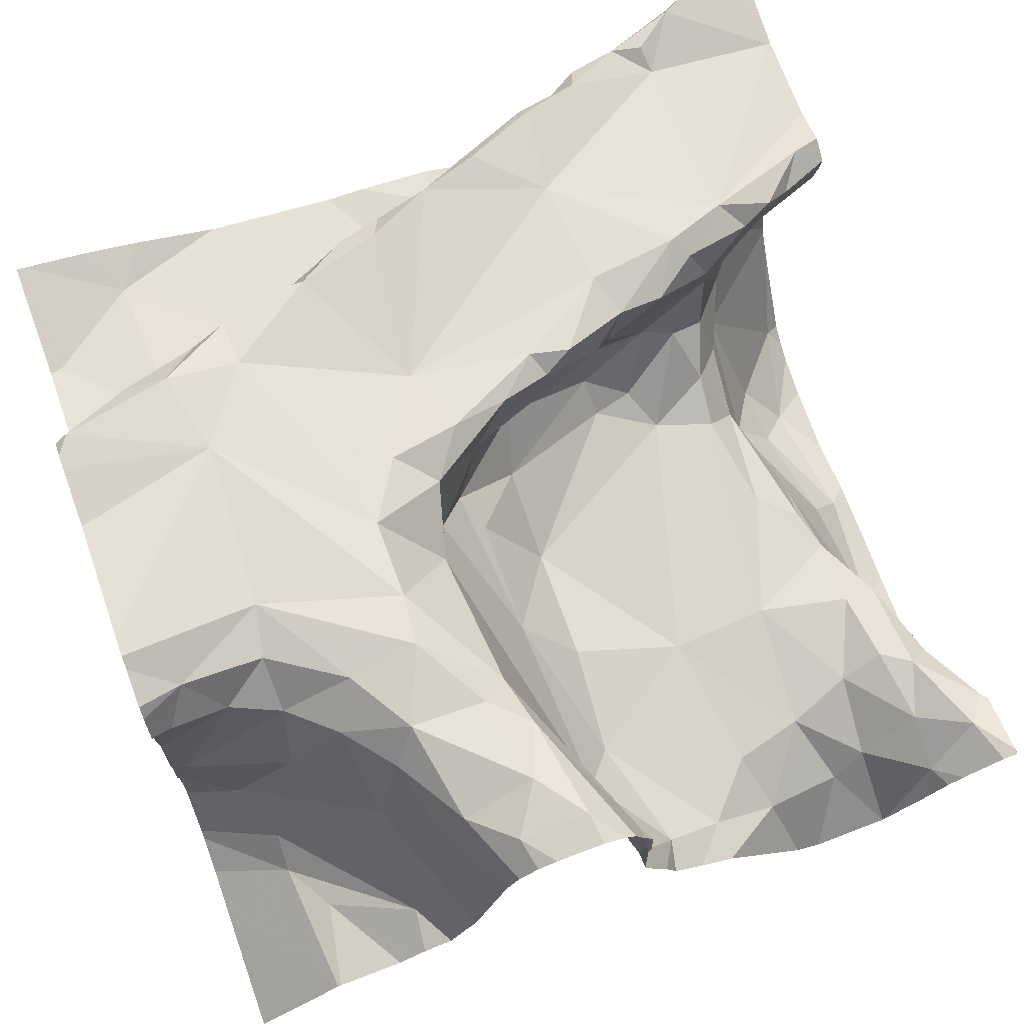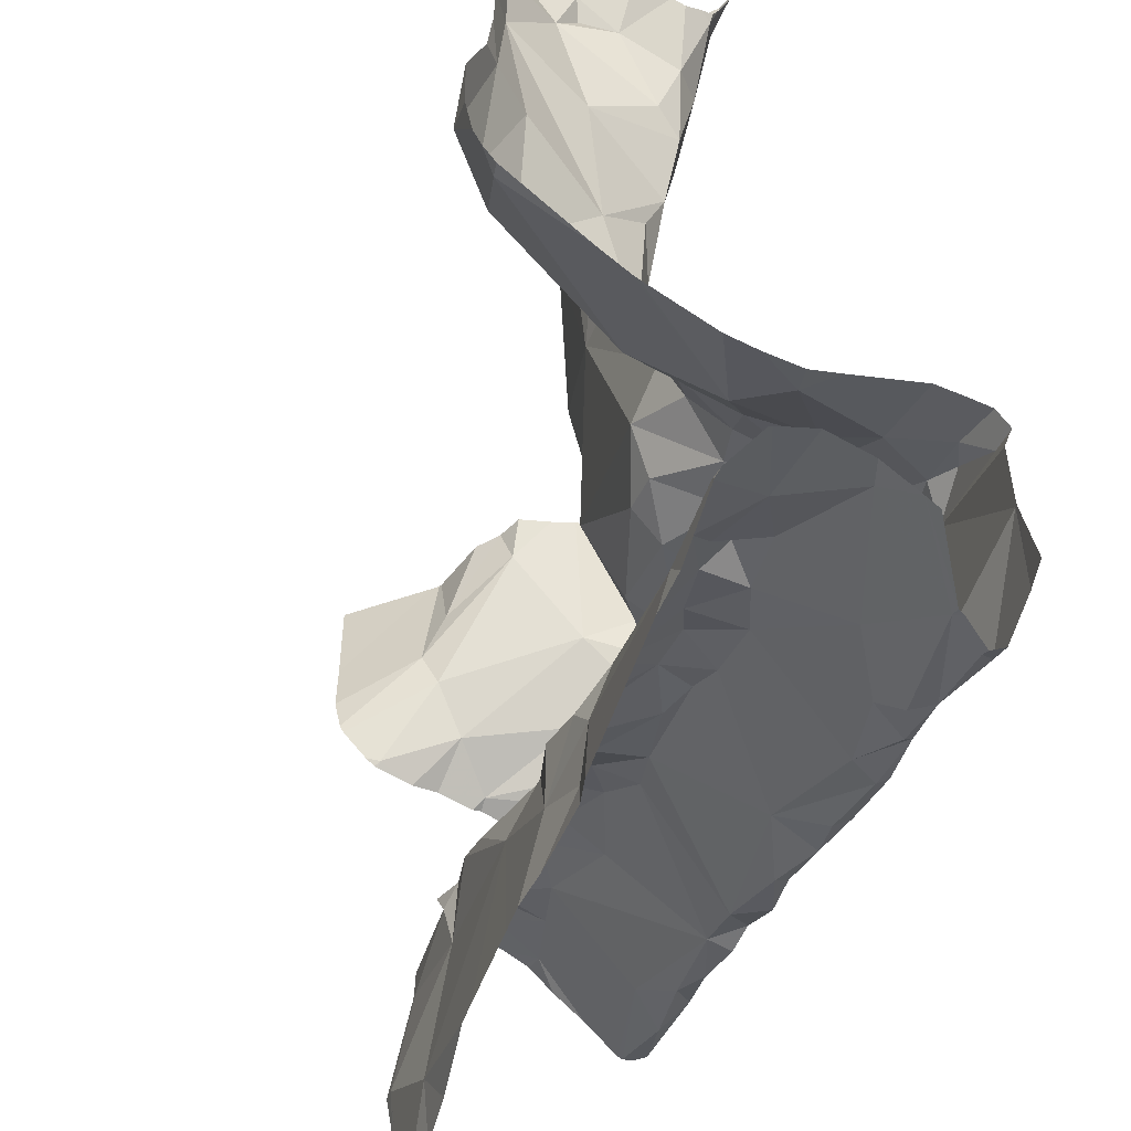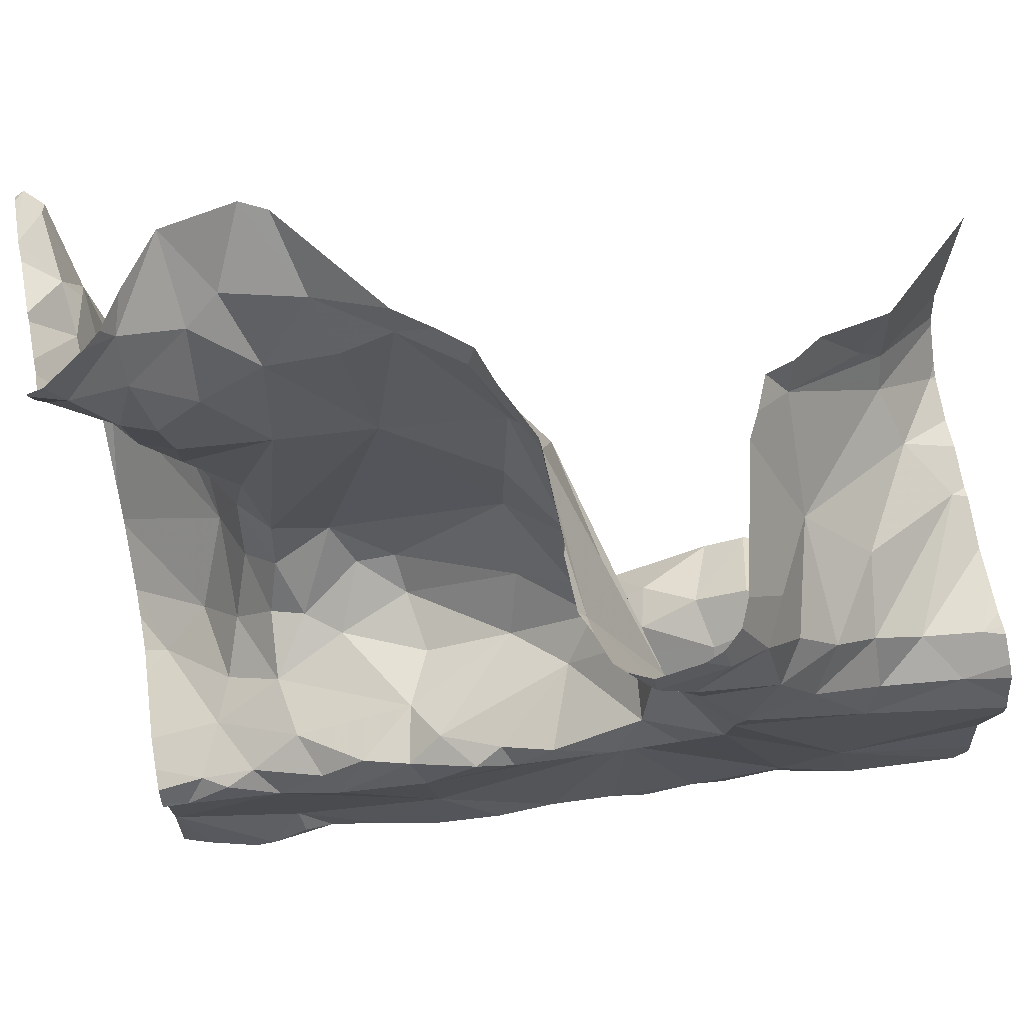
<metadata>
{"format":"obj","ext":"obj","renderer":"f3d","projection":"perspective","resolution":1024,"background":"white","views":[{"elev":71.8,"azim":160.4,"up":"+Z"},{"elev":-56.7,"azim":-118.7,"up":"+Y"},{"elev":71.2,"azim":-11.1,"up":"+Y"}]}
</metadata>
<code>
v -34.66 237.4 502.6
v -34.63 237.4 502.5
v -34.6 237.5 502.6
v -34.63 237.4 502.6
v -34.53 237.5 502.4
v -34.51 237.5 502.4
v -34.55 237.5 502.4
v -34.7 237.4 502.1
v -34.68 237.5 502
v -34.64 237.5 502.1
v -34.63 238.1 502.3
v -34.56 238 502.3
v -34.7 237.9 502.1
v -34.69 238 502.1
v -34.67 237.9 502.2
v -34.71 238 502.1
v -33.77 237.8 502.4
v -33.77 237.6 502.5
v -34.71 238 502.3
v -34.68 237.9 502.3
v -33.77 237.6 502.6
v -33.77 237.5 502.7
v -34.37 237.3 502.5
v -34.45 237.3 502.5
v -34.41 237.2 502.6
v -34.68 238 502.2
v -34.68 238 502.2
v -33.77 237.5 502.5
v -34.66 237.9 502.3
v -34.65 237.8 502.2
v -34.2 237.4 502.5
v -34.21 237.4 502.4
v -34.28 237.4 502.5
v -34.26 237.8 502.4
v -34.26 237.7 502.4
v -34.38 237.8 502.3
v -34.69 238 502.1
v -34.68 237.8 502.1
v -34.52 238 502.2
v -34.63 237.2 502.6
v -34.56 237.2 502.5
v -34.69 237.2 502.5
v -33.77 237.8 502.4
v -33.77 237.5 502.5
v -34.6 237.5 502.2
v -34.59 237.4 502.3
v -34.56 237.5 502.3
v -34.52 237.6 502.3
v -34.55 237.7 502.3
v -34.5 237.8 502.3
v -34.55 237.5 502.5
v -34.47 237.5 502.5
v -34.65 238 502.3
v -34.61 237.9 502.3
v -34.6 237.9 502.3
v -34.46 237.6 502.4
v -34.6 237.7 502.2
v -34.66 237.7 502.1
v -33.77 237.5 502.7
v -34.64 237.9 502.3
v -34.7 237.7 502.1
v -34.6 237.8 502.3
v -34.64 237.6 502.1
v -33.77 237.6 502.5
v -34.56 237.9 502.3
v -34.63 238 502.3
v -34.56 237.6 502.3
v -33.77 237.6 502.6
v -33.77 237.5 502.7
v -34.57 237.2 502.3
v -34.55 237.2 502.3
v -34.65 237.2 502.3
v -34.69 237.3 502.4
v -33.77 237.3 502.4
v -33.77 237.5 502.5
v -33.77 237.6 502.6
v -33.77 237.8 502.8
v -33.77 237.8 502.5
v -34.31 238.1 502.4
v -34.69 237.4 502.6
v -34.56 237.2 502.6
v -34.56 237.2 502.6
v -34.53 237.2 502.6
v -34.26 237.3 502.6
v -34.25 237.3 502.7
v -34.19 237.3 502.7
v -34.34 237.4 502.4
v -34.4 237.3 502.4
v -34.62 237.2 502.4
v -33.77 237.6 502.6
v -34.63 237.3 502.4
v -34.31 237.3 502.7
v -34.39 237.4 502.7
v -34.49 237.2 502.6
v -34.36 237.3 502.4
v -34.44 237.3 502.4
v -34.57 237.4 502.6
v -34.67 238 502.2
v -34.25 237.9 502.4
v -34.2 237.8 502.5
v -34.16 237.5 502.7
v -34.08 237.4 502.7
v -34.18 237.4 502.7
v -34.31 237.6 502.7
v -34.34 237.6 502.7
v -34.37 237.6 502.6
v -34.43 238.1 502.3
v -34.61 237.4 502.5
v -34.69 238.1 502.3
v -34.27 237.6 502.5
v -34.21 237.6 502.6
v -34.14 237.9 502.7
v -34.07 237.8 502.7
v -34.13 237.7 502.6
v -34.15 237.7 502.7
v -34.25 237.6 502.7
v -34.11 237.6 502.7
v -34.07 237.7 502.7
v -33.98 237.5 502.7
v -34.33 237.4 502.5
v -34.11 237.9 502.7
v -34.13 238 502.7
v -34.03 237.9 502.7
v -34.52 237.5 502.6
v -34.54 237.5 502.6
v -34.47 237.5 502.6
v -34.14 237.7 502.6
v -34.4 237.5 502.6
v -34.3 237.3 502.7
v -34.39 237.2 502.7
v -34.21 237.4 502.5
v -34.46 237.2 502.6
v -34.3 237.3 502.4
v -34.29 237.3 502.4
v -34.57 237.3 502.4
v -34.54 237.3 502.4
v -34.55 237.3 502.4
v -34.13 237.4 502.7
v -34.16 237.4 502.5
v -34.15 237.4 502.5
v -34.6 237.2 502.6
v -34.4 237.3 502.7
v -34.22 237.2 502.4
v -34.08 237.4 502.4
v -34.48 238.1 502.2
v -34.62 238.1 502.3
v -34.72 237.2 502.6
v -33.77 237.5 502.5
v -33.77 237.5 502.7
v -34.45 238.1 502.2
v -33.77 237.6 502.6
v -33.77 237.2 502.5
v -34.25 237.6 502.5
v -34.2 237.7 502.5
v -34.11 237.4 502.7
v -34.04 237.4 502.7
v -34.29 237.5 502.7
v -34.5 237.5 502.6
v -34.61 237.2 502.6
v -34.41 237.5 502.6
v -34.51 237.2 502.6
v -34.47 237.2 502.6
v -34.51 237.3 502.4
v -33.77 237.8 502.7
v -34.5 237.3 502.5
v -34.32 237.3 502.4
v -34.29 237.2 502.4
v -34.64 238.1 502.3
v -34.59 237.4 502.4
v -34.23 238.1 502.6
v -33.77 237.5 502.7
v -34.16 237.4 502.4
v -34.57 238.1 502.2
v -33.77 237.8 502.7
v -33.77 237.3 502.4
v -34.23 238.1 502.6
v -34.23 238.1 502.5
v -34.59 237.7 502.3
v -34.04 237.5 502.5
v -34.09 237.5 502.5
v -34.11 237.5 502.5
v -34.43 237.5 502.4
v -34.39 237.5 502.4
v -34.37 237.5 502.5
v -34.38 237.5 502.4
v -34.03 237.5 502.6
v -34.4 237.5 502.7
v -34.18 237.6 502.5
v -34.13 237.4 502.4
v -34.01 237.4 502.4
v -34.29 238.1 502.4
v -34.35 238.1 502.3
v -34.41 238 502.3
v -34.49 238 502.3
v -34.05 238 502.7
v -34.1 238.1 502.7
v -34.04 237.4 502.7
v -34.17 238.1 502.7
v -34.15 238 502.7
v -34.21 238 502.5
v -34.22 238.1 502.7
v -34.18 238 502.6
v -34.02 238 502.7
v -34.19 237.6 502.7
v -34.06 237.8 502.7
v -33.77 237.8 502.5
v -33.9 237.4 502.5
v -33.89 237.5 502.4
v -33.77 237.5 502.5
v -33.77 237.2 502.5
v -34.63 237.2 502.6
v -33.83 237.9 502.5
v -33.92 237.6 502.7
v -33.9 237.5 502.7
v -33.98 237.4 502.7
v -34.62 237.2 502.6
v -34.69 237.2 502.6
v -33.78 237.3 502.4
v -34.51 237.2 502.3
v -34.3 237.2 502.4
v -33.85 237.5 502.5
v -33.89 237.5 502.5
v -33.85 237.6 502.5
v -33.9 237.8 502.7
v -33.92 237.7 502.7
v -33.98 237.9 502.7
v -33.82 237.8 502.7
v -34.64 237.2 502.6
v -34.33 237.2 502.4
v -33.78 237.5 502.8
v -33.91 237.8 502.7
v -33.85 237.5 502.7
v -33.9 237.5 502.7
v -33.94 237.4 502.7
v -34.72 237.2 502.3
v -33.79 237.6 502.6
v -33.86 237.6 502.6
v -33.96 237.5 502.4
v -34.65 237.2 502.3
v -34.21 237.2 502.4
v -34.56 237.2 502.3
v -34.03 237.2 502.4
v -34.28 238.1 502.4
v -34.26 238.1 502.4
v -33.88 237.2 502.4
v -33.96 237.9 502.7
v -33.92 237.5 502.4
v -33.98 237.5 502.5
v -34.01 237.2 502.4
v -34.71 237.2 502.3
v -33.81 237.6 502.5
v -33.88 237.5 502.4
v -33.9 237.9 502.6
v -33.78 237.8 502.5
v -34 237.9 502.7
v -34.13 237.2 502.4
v -33.77 237.8 502.4
v -33.98 238.1 502.5
v -33.97 238 502.6
v -34.64 237.2 502.6
v -33.77 237.2 502.5
v -33.85 237.2 502.5
v -33.78 237.5 502.5
v -33.92 237.5 502.6
v -33.85 237.8 502.7
v -33.79 237.8 502.7
v -34.69 237.2 502.6
v -33.92 237.2 502.4
v -34.16 237.2 502.4
v -33.85 238 502.4
v -33.88 238 502.4
v -34.67 237.2 502.3
v -33.85 237.9 502.4
v -34.72 238 502.3
v -34.72 238 502.3
v -34.72 238 502.2
v -34.72 238 502.2
v -34.72 237.8 502.1
v -34.72 237.9 502.1
v -34.72 238 502.1
v -34.72 238 502.1
v -34.72 237.3 502.2
v -34.72 237.3 502.2
v -34.72 237.5 502
v -34.72 237.6 502
v -34.72 238 502.1
v -34.72 238 502.1
v -34.72 238 502.1
v -34.72 237.8 502.1
v -34.72 237.7 502.1
v -34.72 237.4 502
v -34.72 237.4 502.1
v -34.72 237.6 502.1
v -34.72 237.4 502.1
v -34.72 237.3 502.4
v -34.72 237.3 502.4
v -34.72 237.4 502.6
v -34.72 237.4 502.6
v -34.57 238.1 502.2
v -34.72 237.2 502.3
v -34.72 237.3 502.2
v -34.72 237.2 502.6
v -34.72 237.2 502.6
v -34.72 237.3 502.6
v -34.72 237.4 502.6
v -34.72 237.2 502.6
v -34.72 237.4 502.6
v -34.72 237.4 502.6
v -34.72 237.2 502.5
v -34.72 237.2 502.4
v -34.66 238.1 502.3
v -34.7 238.1 502.3
v -34.1 238.1 502.7
v -34.72 237.2 502.4
v -34.72 237.2 502.4
v -34.72 237.3 502.3
v -34.23 238.1 502.5
v -34.57 238.1 502.2
v -34.72 237.3 502.3
v -34.72 238 502.3
v -34.72 238 502.3
v -34.72 238.1 502.3
v -34.72 237.4 502.5
v -34.72 238 502.3
v -34.72 238 502.1
v -34.23 238.1 502.5
v -33.77 237.8 502.5
v -33.77 237.8 502.6
v -33.77 237.8 502.6
v -33.77 237.8 502.7
v -33.77 237.7 502.8
v -33.77 237.6 502.7
v -33.77 237.5 502.8
v -33.77 237.5 502.8
v -33.77 237.8 502.8
v -33.77 237.8 502.7
v -33.77 237.8 502.7
v -33.77 238 502.3
v -33.77 237.9 502.3
v -33.77 237.8 502.4
v -33.77 237.8 502.4
v -33.77 237.9 502.3
v -33.77 237.9 502.4
v -34.72 237.2 502.5
v -34.64 237.2 502.6
v -34.65 237.2 502.3
v -34.66 237.2 502.3
v -33.78 237.2 502.5
v -34.72 237.2 502.6
v -34.08 238.1 502.7
v -34.2 238.1 502.7
v -34.17 238.1 502.7
v -34.21 238.1 502.7
v -34.22 238.1 502.7
v -34.07 238.1 502.7
v -34.12 238.1 502.7
v -34.04 238.1 502.6
v -34.23 238.1 502.7
v -34.23 238.1 502.6
v -34.23 238.1 502.6
v -34.42 238.1 502.2
v -34.26 238.1 502.4
v -34.35 238.1 502.3
v -33.97 238.1 502.5
v -34 238.1 502.5
v -34.02 238.1 502.5
v -33.86 238.1 502.4
v -33.87 238.1 502.4
v -34.03 238.1 502.5
v -33.94 238.1 502.4
v -34.72 238.1 502.3
v -34.72 238.1 502.3
v -33.86 238.1 502.4
v -33.77 238.1 502.3
v -33.77 238.1 502.3
f 2 1 3
f 4 3 1
f 6 5 7
f 9 8 10
f 11 12 318
f 14 13 15
f 16 13 14
f 20 19 274
f 24 23 25
f 27 26 276
f 30 29 15
f 32 31 33
f 35 34 36
f 16 14 37
f 13 38 15
f 318 39 173
f 41 40 42
f 46 45 10
f 5 47 7
f 49 48 50
f 6 51 52
f 54 53 55
f 36 56 35
f 58 57 38
f 16 37 280
f 60 29 30
f 37 15 27
f 29 26 15
f 38 61 58
f 282 8 283
f 57 62 30
f 45 58 63
f 58 61 63
f 360 176 359
f 37 14 15
f 38 30 15
f 337 266 174
f 280 27 286
f 66 65 12
f 67 47 5
f 336 266 337
f 61 38 289
f 279 16 287
f 38 13 278
f 8 9 291
f 10 63 9
f 9 63 61
f 285 61 293
f 359 176 358
f 71 70 72
f 335 225 331
f 82 81 83
f 85 84 86
f 88 87 23
f 250 300 235
f 334 230 69
f 91 46 282
f 93 92 85
f 24 94 41
f 95 88 96
f 82 93 97
f 27 15 98
f 26 98 15
f 26 27 98
f 99 34 100
f 102 101 103
f 105 104 106
f 45 57 58
f 145 107 150
f 2 108 73
f 109 66 11
f 110 106 111
f 104 111 106
f 113 112 114
f 116 115 111
f 118 117 119
f 23 120 84
f 122 121 123
f 51 6 7
f 125 124 126
f 115 127 111
f 128 106 110
f 92 129 85
f 130 129 92
f 23 24 88
f 120 33 131
f 84 120 131
f 82 132 93
f 95 133 134
f 136 135 137
f 103 86 138
f 139 131 140
f 81 141 83
f 132 142 93
f 24 25 94
f 256 143 269
f 333 213 230
f 304 80 305
f 24 96 88
f 358 201 354
f 35 153 154
f 25 23 84
f 332 213 333
f 4 97 3
f 138 86 155
f 32 33 87
f 84 131 155
f 357 203 259
f 156 155 139
f 142 92 93
f 155 86 84
f 129 84 85
f 86 103 85
f 116 104 157
f 93 158 97
f 3 125 2
f 130 142 132
f 159 141 211
f 142 130 92
f 303 97 304
f 106 160 105
f 3 97 124
f 84 129 130
f 141 81 82
f 84 130 25
f 82 147 141
f 211 147 217
f 40 41 161
f 141 159 83
f 159 40 83
f 41 94 161
f 83 132 82
f 161 83 40
f 161 94 83
f 25 130 132
f 132 83 162
f 94 25 162
f 309 40 260
f 331 213 332
f 354 201 353
f 330 266 336
f 70 163 137
f 96 165 163
f 70 95 163
f 166 95 70
f 167 166 229
f 169 91 108
f 329 266 330
f 24 165 96
f 143 133 166
f 34 35 100
f 353 199 351
f 356 196 313
f 95 87 88
f 328 265 266
f 95 134 87
f 95 166 133
f 73 91 316
f 269 167 240
f 42 89 135
f 70 137 89
f 131 33 31
f 140 131 31
f 32 172 31
f 41 135 165
f 89 42 314
f 136 137 163
f 136 163 165
f 136 165 135
f 143 134 133
f 32 134 143
f 166 167 143
f 229 71 219
f 70 89 72
f 71 72 239
f 352 198 196
f 355 203 357
f 327 254 265
f 326 176 170
f 321 109 322
f 91 73 108
f 57 178 62
f 180 179 181
f 51 7 169
f 56 182 183
f 128 184 52
f 6 52 182
f 185 184 110
f 56 6 182
f 106 128 160
f 35 154 100
f 186 181 179
f 160 158 187
f 100 154 188
f 180 181 140
f 144 189 172
f 190 179 180
f 180 140 189
f 190 189 144
f 189 190 180
f 128 52 51
f 51 125 128
f 6 56 5
f 53 54 66
f 54 65 66
f 5 48 67
f 109 19 53
f 101 157 187
f 47 169 7
f 56 48 5
f 2 73 295
f 169 108 51
f 52 185 182
f 62 60 30
f 48 49 67
f 49 178 67
f 185 183 182
f 55 65 54
f 312 11 311
f 79 191 243
f 36 50 48
f 62 178 49
f 62 49 50
f 107 193 192
f 19 20 53
f 26 20 275
f 66 109 53
f 60 20 29
f 53 20 60
f 60 55 53
f 55 50 65
f 194 65 50
f 178 57 67
f 50 55 62
f 55 60 62
f 313 195 350
f 118 113 114
f 4 1 80
f 3 124 125
f 105 160 187
f 108 2 51
f 297 1 307
f 110 184 128
f 93 85 101
f 93 187 158
f 104 116 111
f 184 185 52
f 158 124 97
f 110 111 188
f 188 153 110
f 103 101 85
f 101 187 93
f 138 155 102
f 158 160 126
f 103 138 102
f 155 156 102
f 197 102 156
f 157 105 187
f 127 188 111
f 115 114 127
f 105 157 104
f 188 154 153
f 122 199 121
f 112 121 199
f 100 188 127
f 114 200 100
f 186 139 181
f 186 156 139
f 201 199 353
f 112 202 200
f 198 199 122
f 112 200 114
f 350 203 355
f 115 116 204
f 204 116 157
f 195 196 122
f 112 199 201
f 101 204 157
f 102 119 101
f 118 114 115
f 115 204 117
f 118 115 117
f 101 119 117
f 117 204 101
f 352 196 356
f 195 122 123
f 205 123 121
f 113 205 112
f 205 121 112
f 199 198 351
f 196 198 122
f 4 80 97
f 176 201 358
f 200 177 191
f 99 200 191
f 57 30 38
f 45 63 10
f 39 12 194
f 12 65 194
f 18 251 64
f 46 91 169
f 169 47 46
f 11 66 12
f 46 47 67
f 56 183 35
f 56 36 48
f 29 20 26
f 10 8 46
f 128 126 160
f 126 128 125
f 126 124 158
f 135 41 42
f 41 165 24
f 194 193 107
f 36 34 99
f 200 99 100
f 35 183 153
f 110 153 185
f 107 39 194
f 120 87 33
f 139 140 181
f 131 139 155
f 144 172 143
f 120 23 87
f 32 143 172
f 217 306 267
f 147 82 97
f 32 87 134
f 308 2 323
f 51 2 125
f 40 159 216
f 162 25 132
f 162 83 94
f 95 96 163
f 70 71 166
f 137 135 89
f 189 140 31
f 31 172 189
f 200 202 177
f 244 177 362
f 107 192 79
f 45 67 57
f 50 36 194
f 36 193 194
f 192 193 36
f 183 185 153
f 99 192 36
f 45 46 67
f 177 201 176
f 201 177 112
f 127 114 100
f 202 112 177
f 99 191 192
f 208 207 209
f 351 198 352
f 213 119 214
f 214 119 215
f 348 245 262
f 207 218 209
f 222 221 223
f 225 224 226
f 350 195 203
f 213 214 230
f 231 226 224
f 233 232 234
f 237 236 171
f 234 214 215
f 190 144 238
f 347 72 272
f 119 102 197
f 197 156 215
f 261 245 348
f 346 72 347
f 144 207 238
f 245 218 207
f 313 196 195
f 146 11 299
f 245 144 242
f 144 245 207
f 246 226 231
f 238 247 248
f 223 251 237
f 208 247 207
f 247 221 222
f 208 209 148
f 208 221 252
f 156 233 234
f 247 208 252
f 212 253 254
f 255 203 195
f 123 255 195
f 206 254 78
f 190 238 179
f 252 221 247
f 345 40 228
f 207 247 238
f 209 218 175
f 257 212 17
f 197 215 119
f 205 113 225
f 156 234 215
f 214 232 230
f 230 232 22
f 253 231 254
f 203 255 259
f 123 246 255
f 119 213 118
f 113 118 213
f 21 251 68
f 214 234 232
f 263 208 44
f 263 221 208
f 233 237 149
f 248 264 186
f 264 237 233
f 186 264 156
f 264 233 156
f 251 236 237
f 344 309 260
f 263 251 223
f 244 191 177
f 237 264 222
f 222 223 237
f 231 265 254
f 259 253 212
f 260 40 345
f 327 265 328
f 225 113 213
f 226 205 225
f 226 246 123
f 328 266 329
f 267 306 349
f 231 253 246
f 243 191 244
f 22 233 59
f 261 218 245
f 333 230 334
f 225 213 331
f 227 266 265
f 225 227 224
f 227 265 224
f 231 224 265
f 123 205 226
f 255 246 259
f 266 227 174
f 338 270 339
f 271 270 367
f 357 259 369
f 250 89 300
f 248 179 238
f 248 247 222
f 223 221 263
f 222 264 248
f 364 271 370
f 262 245 268
f 79 192 191
f 273 259 212
f 258 259 273
f 273 270 258
f 212 257 273
f 271 258 270
f 342 273 343
f 273 257 341
f 168 11 146
f 268 245 249
f 186 179 248
f 251 263 64
f 259 258 366
f 259 246 253
f 77 225 335
f 64 263 28
f 274 19 320
f 275 20 274
f 249 245 242
f 59 233 149
f 276 26 324
f 277 27 276
f 278 13 279
f 28 263 44
f 68 251 18
f 279 13 16
f 311 11 168
f 280 37 27
f 281 16 280
f 242 144 256
f 282 46 8
f 21 236 251
f 241 71 239
f 283 8 294
f 284 9 285
f 69 230 22
f 22 232 233
f 285 9 61
f 286 27 277
f 287 16 288
f 312 109 11
f 43 257 17
f 288 16 325
f 75 209 175
f 289 38 278
f 290 61 289
f 219 71 241
f 78 254 327
f 291 9 284
f 292 8 291
f 240 167 220
f 90 236 76
f 293 61 290
f 294 8 292
f 295 73 296
f 44 208 148
f 296 73 319
f 148 209 75
f 297 80 1
f 298 80 297
f 239 72 346
f 272 89 250
f 317 177 326
f 220 167 229
f 300 89 315
f 301 91 282
f 210 218 261
f 302 147 303
f 170 176 360
f 229 166 71
f 303 147 97
f 304 97 80
f 77 227 225
f 305 80 298
f 306 147 302
f 228 40 216
f 307 1 308
f 76 236 151
f 151 236 21
f 308 1 2
f 309 42 40
f 310 42 309
f 217 147 306
f 149 237 171
f 326 177 176
f 171 236 90
f 150 107 361
f 314 42 310
f 164 227 77
f 315 89 314
f 316 91 301
f 216 159 211
f 145 39 107
f 174 227 164
f 173 39 145
f 211 141 147
f 319 73 316
f 175 218 74
f 320 19 321
f 74 218 152
f 321 19 109
f 322 109 312
f 210 152 218
f 323 2 295
f 17 212 206
f 324 26 275
f 206 212 254
f 325 16 281
f 269 143 167
f 367 338 373
f 299 11 318
f 339 270 342
f 340 257 43
f 318 12 39
f 341 257 340
f 256 144 143
f 342 270 273
f 272 72 89
f 343 273 341
f 361 107 363
f 362 177 317
f 363 107 79
f 364 258 271
f 365 258 364
f 366 258 365
f 367 270 338
f 368 271 367
f 369 259 366
f 370 271 368
f 371 322 312
f 372 322 371
f 373 338 374
f 374 338 375

</code>
